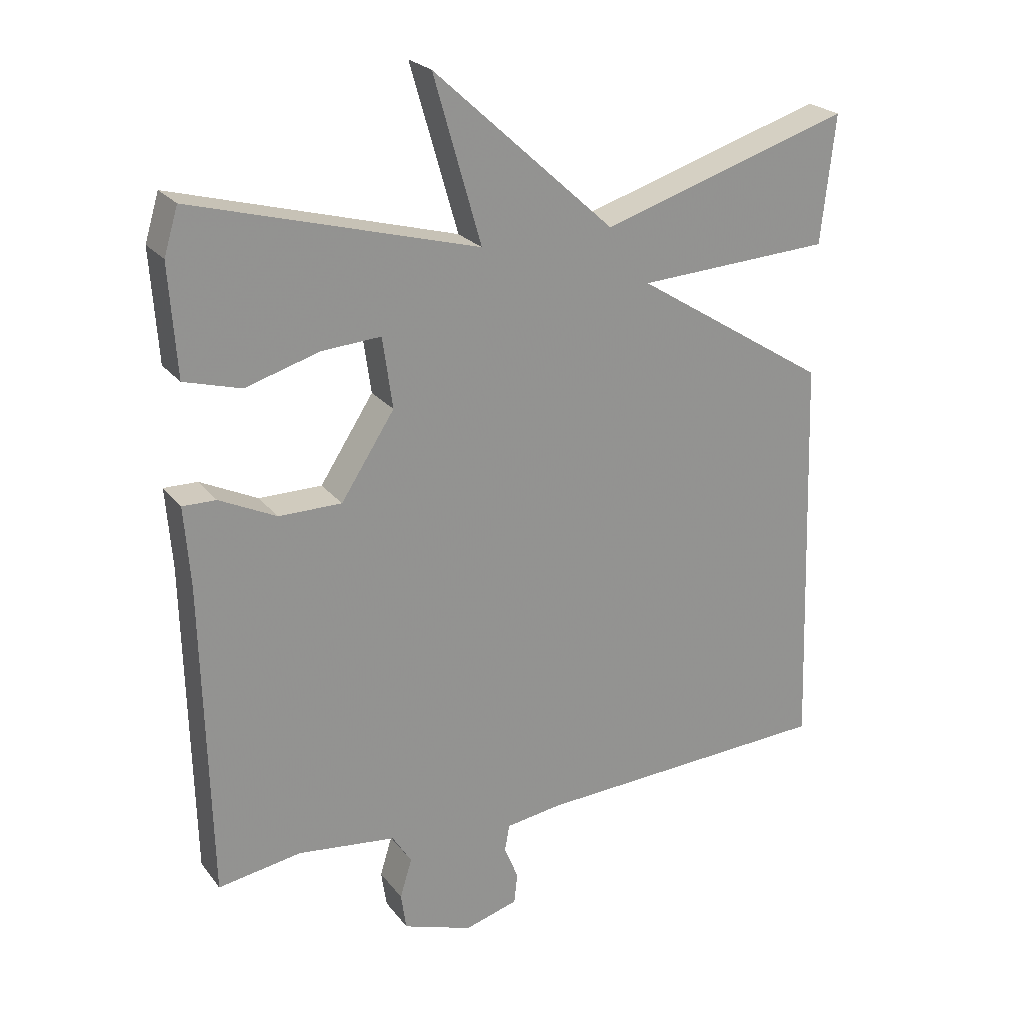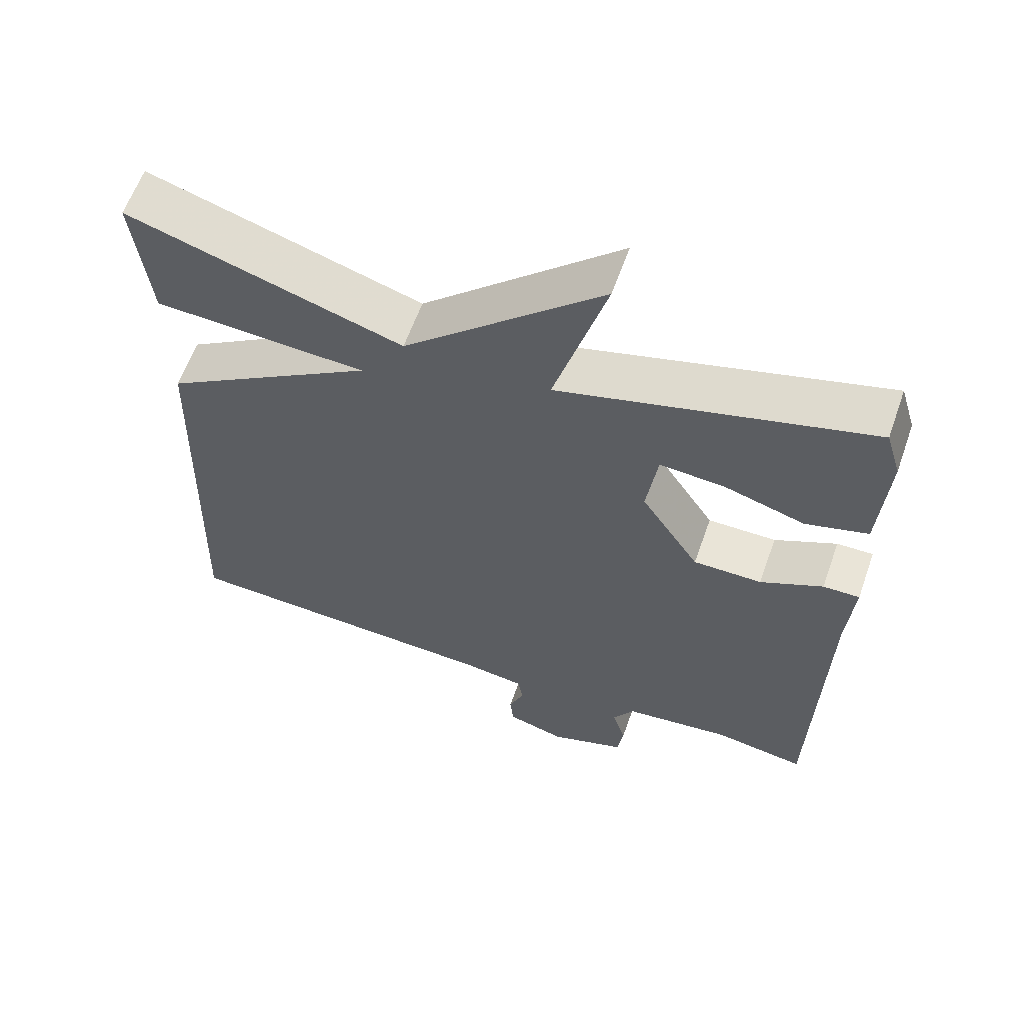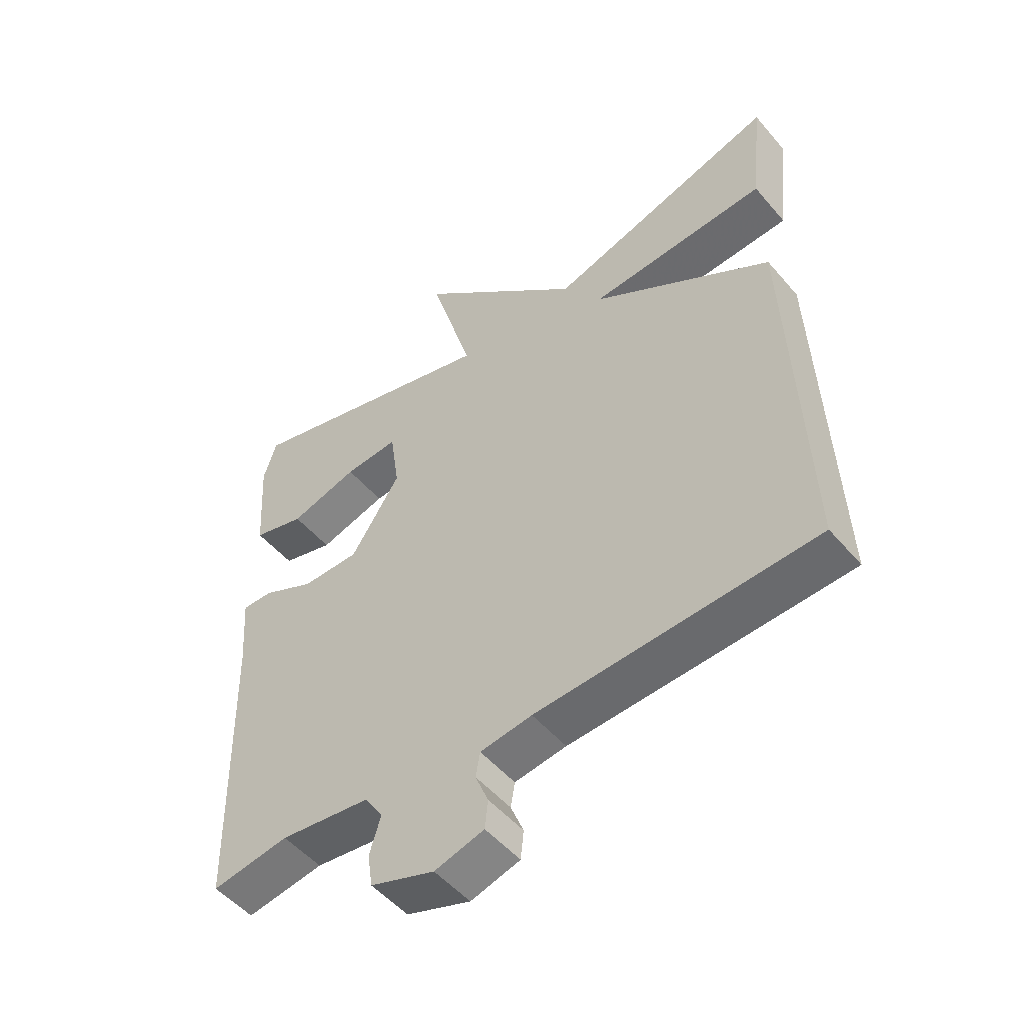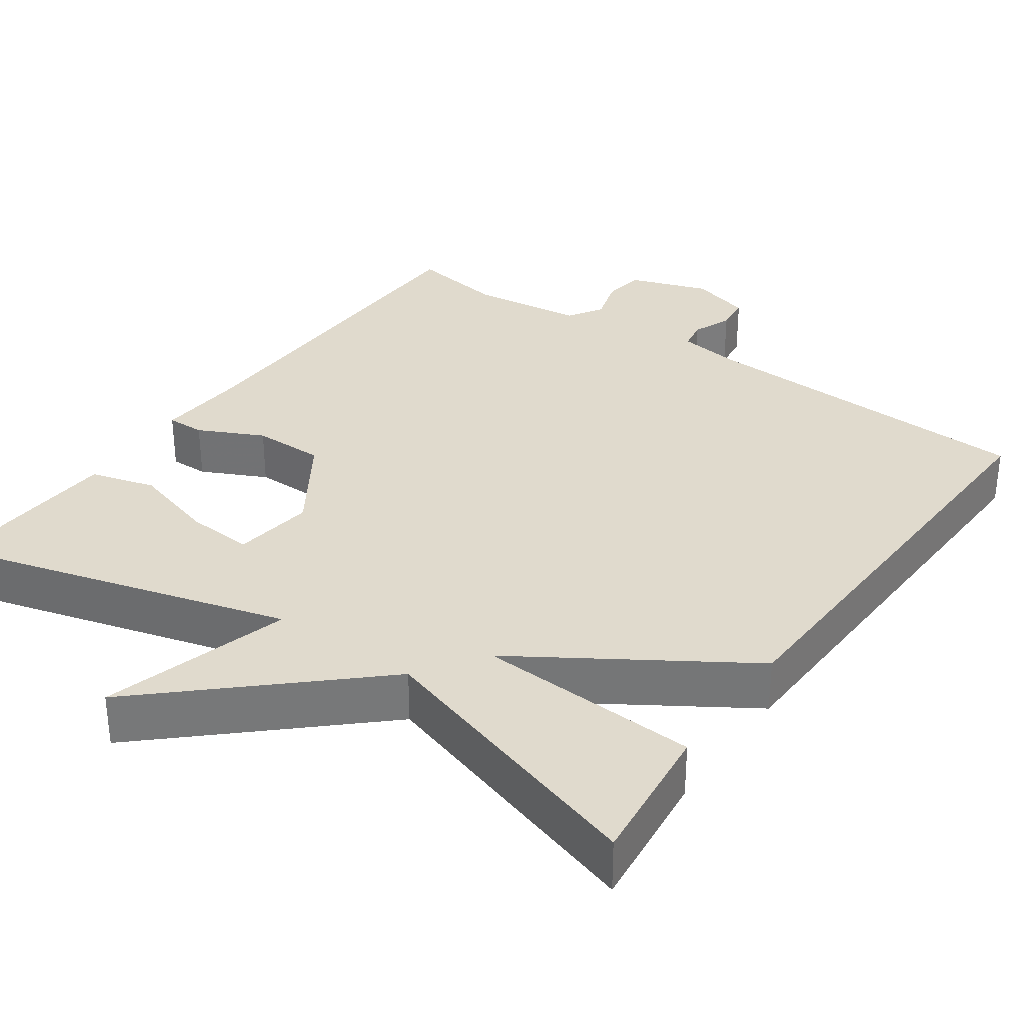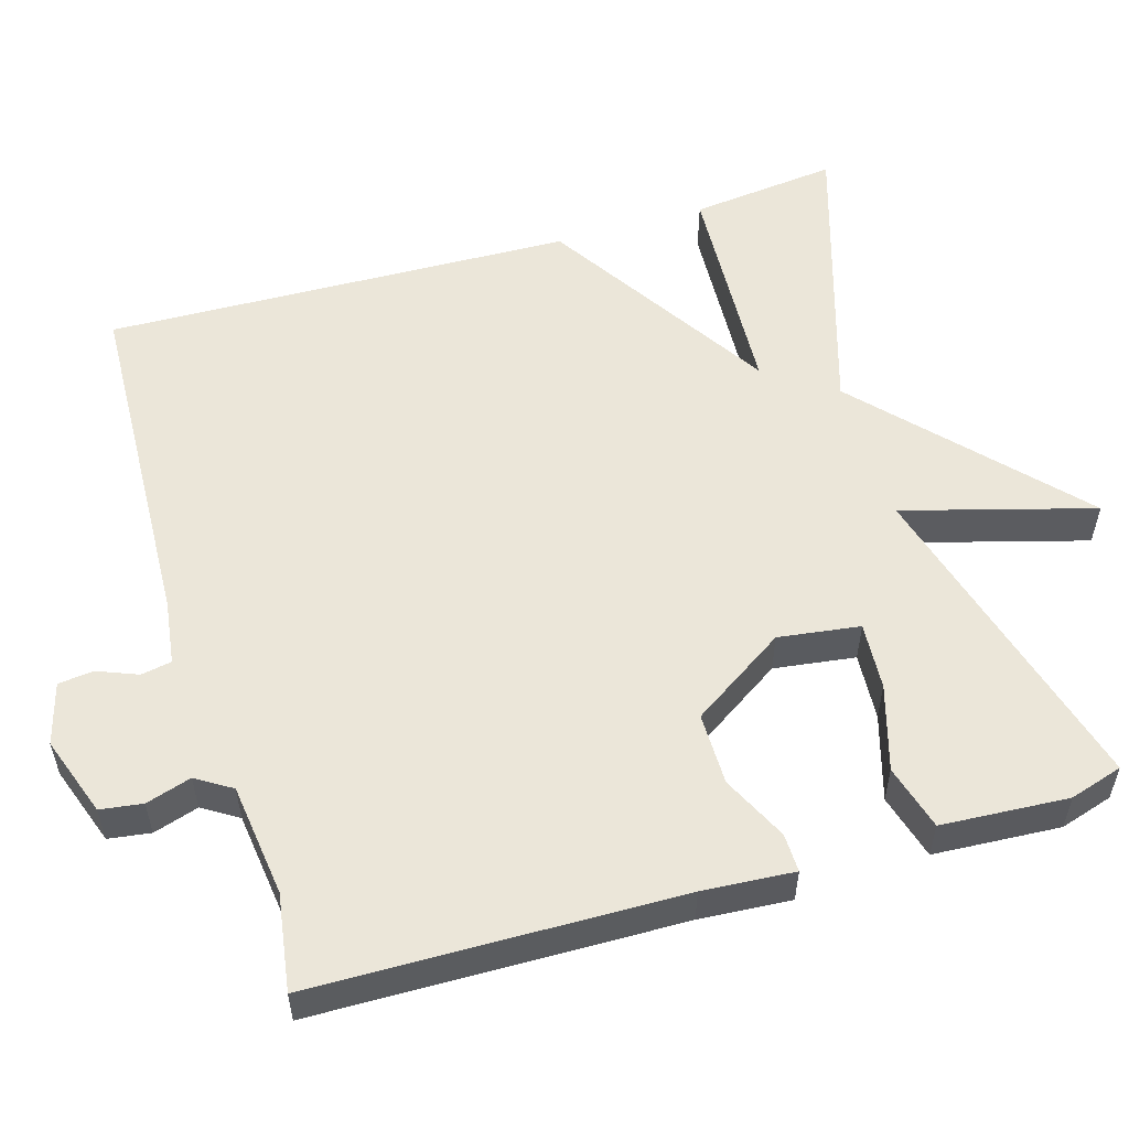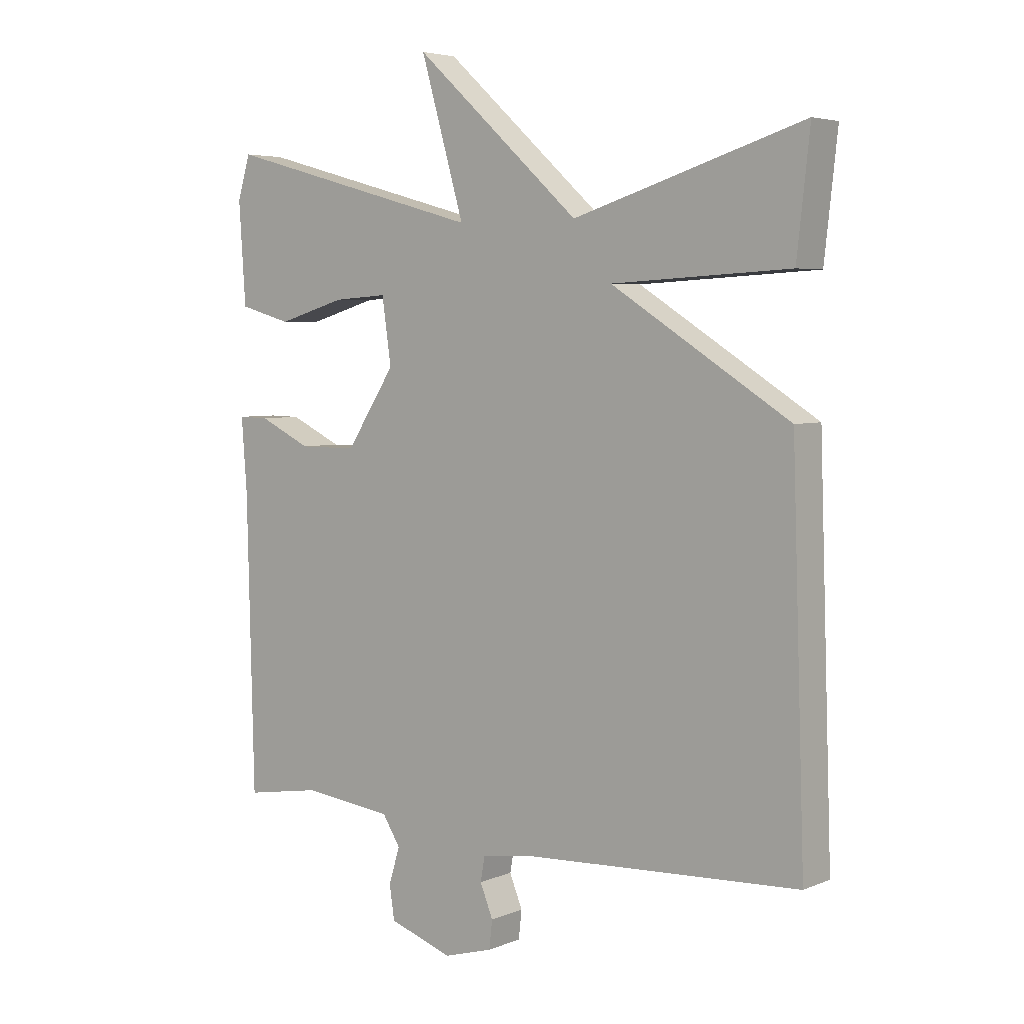
<metadata>
{"format":"obj","ext":"obj","renderer":"f3d","projection":"perspective","resolution":1024,"background":"white","views":[{"elev":23.6,"azim":-28.0,"up":"+Z"},{"elev":60.8,"azim":-160.6,"up":"+Z"},{"elev":-51.3,"azim":39.0,"up":"+Z"},{"elev":33.0,"azim":35.0,"up":"+Y"},{"elev":55.1,"azim":-106.8,"up":"+Y"},{"elev":4.7,"azim":38.0,"up":"+Z"}]}
</metadata>
<code>
v 0.5 0.07 -0.5
v 0.05 0.07 -0.521
v -0.034 0.07 -0.533
v -0.041 0.07 -0.573
v -0.02 0.07 -0.625
v -0.025 0.07 -0.671
v -0.105 0.07 -0.694
v -0.209 0.07 -0.658
v -0.217 0.07 -0.603
v -0.199 0.07 -0.544
v -0.228 0.07 -0.498
v -0.375 0.07 -0.48
v -0.5 0.07 -0.5
v -0.511 0.07 -0.025
v -0.52 0.07 0.094
v -0.47 0.07 0.093
v -0.385 0.07 0.052
v -0.291 0.07 0.052
v -0.211 0.07 0.175
v -0.226 0.07 0.281
v -0.314 0.07 0.275
v -0.425 0.07 0.242
v -0.51 0.07 0.266
v -0.521 0.07 0.431
v -0.5 0.07 0.5
v -0.075 0.07 0.383
v -0.146 0.07 0.63
v 0.125 0.07 0.383
v 0.5 0.07 0.5
v 0.479 0.07 0.309
v 0.188 0.07 0.293
v 0.479 0.07 0.109
v 0.5 0 -0.5
v 0.05 0 -0.521
v -0.034 0 -0.533
v -0.041 0 -0.573
v -0.02 0 -0.625
v -0.025 0 -0.671
v -0.105 0 -0.694
v -0.209 0 -0.658
v -0.217 0 -0.603
v -0.199 0 -0.544
v -0.228 0 -0.498
v -0.375 0 -0.48
v -0.5 0 -0.5
v -0.511 0 -0.025
v -0.52 0 0.094
v -0.47 0 0.093
v -0.385 0 0.052
v -0.291 0 0.052
v -0.211 0 0.175
v -0.226 0 0.281
v -0.314 0 0.275
v -0.425 0 0.242
v -0.51 0 0.266
v -0.521 0 0.431
v -0.5 0 0.5
v -0.075 0 0.383
v -0.146 0 0.63
v 0.125 0 0.383
v 0.5 0 0.5
v 0.479 0 0.309
v 0.188 0 0.293
v 0.479 0 0.109
f 31 32 1 2
f 28 29 30 31
f 26 27 28 31
f 26 31 2 3
f 24 25 26
f 23 24 26
f 22 23 26
f 21 22 26
f 20 21 26
f 26 3 4
f 20 26 4
f 19 20 4
f 18 19 4
f 17 18 4
f 5 6 7
f 4 5 7
f 17 4 7
f 16 17 7
f 15 16 7
f 14 15 7
f 12 13 14
f 11 12 14
f 10 11 14
f 10 14 7
f 7 8 9 10
f 34 33 64 63
f 63 62 61 60
f 63 60 59 58
f 35 34 63 58
f 58 57 56
f 58 56 55
f 58 55 54
f 58 54 53
f 58 53 52
f 36 35 58
f 36 58 52
f 36 52 51
f 36 51 50
f 36 50 49
f 39 38 37
f 39 37 36
f 39 36 49
f 39 49 48
f 39 48 47
f 39 47 46
f 46 45 44
f 46 44 43
f 46 43 42
f 39 46 42
f 42 41 40 39
f 1 33 34 2
f 2 34 35 3
f 3 35 36 4
f 4 36 37 5
f 5 37 38 6
f 6 38 39 7
f 7 39 40 8
f 8 40 41 9
f 9 41 42 10
f 10 42 43 11
f 11 43 44 12
f 12 44 45 13
f 13 45 46 14
f 14 46 47 15
f 15 47 48 16
f 16 48 49 17
f 17 49 50 18
f 18 50 51 19
f 19 51 52 20
f 20 52 53 21
f 21 53 54 22
f 22 54 55 23
f 23 55 56 24
f 24 56 57 25
f 25 57 58 26
f 26 58 59 27
f 27 59 60 28
f 28 60 61 29
f 29 61 62 30
f 30 62 63 31
f 31 63 64 32
f 32 64 33 1

</code>
